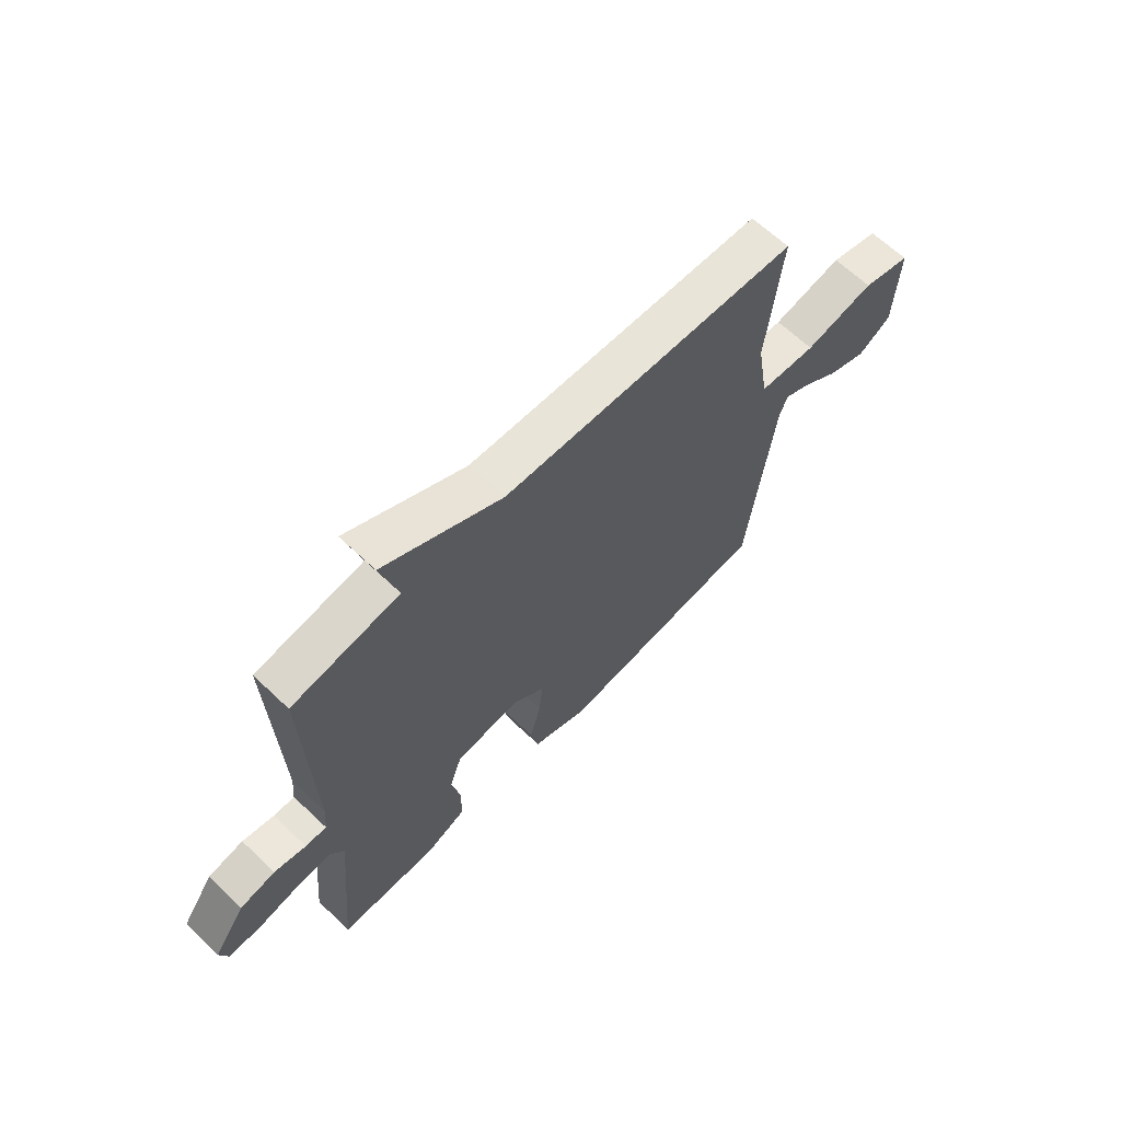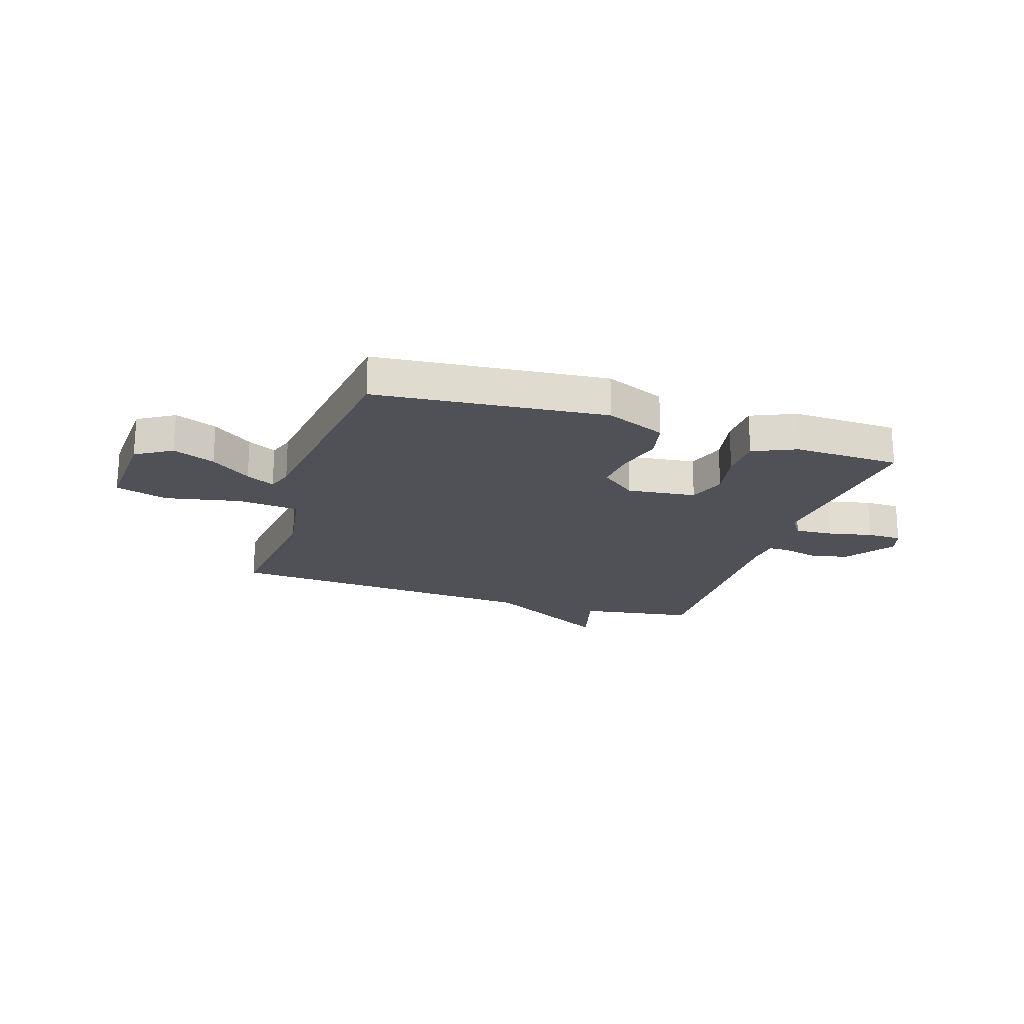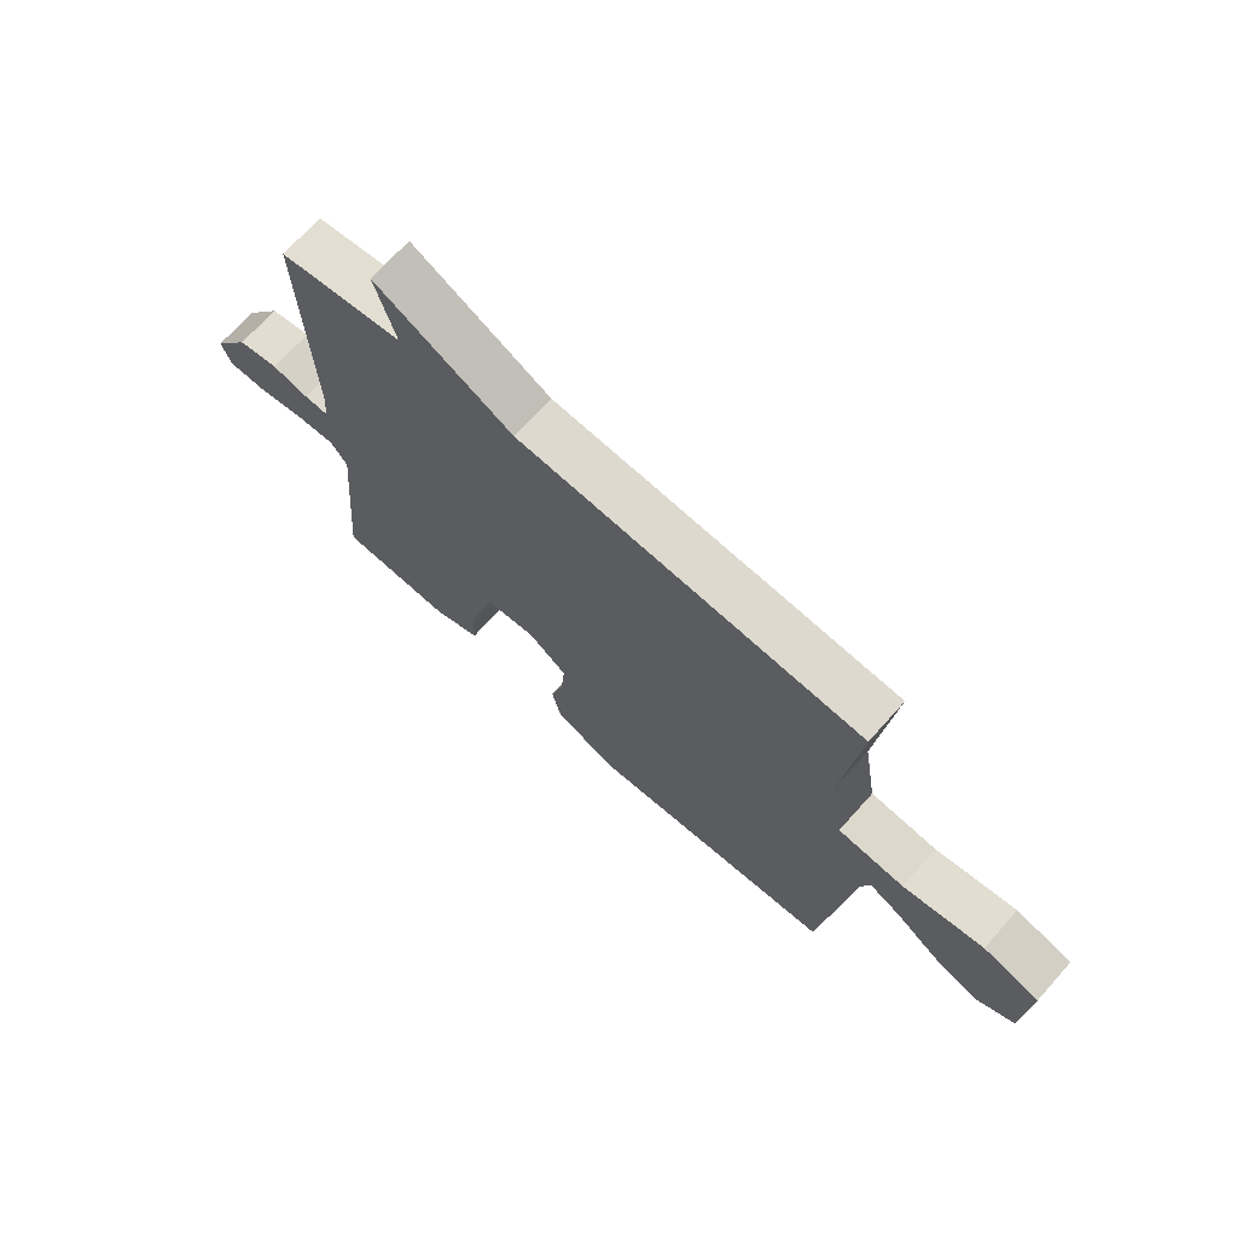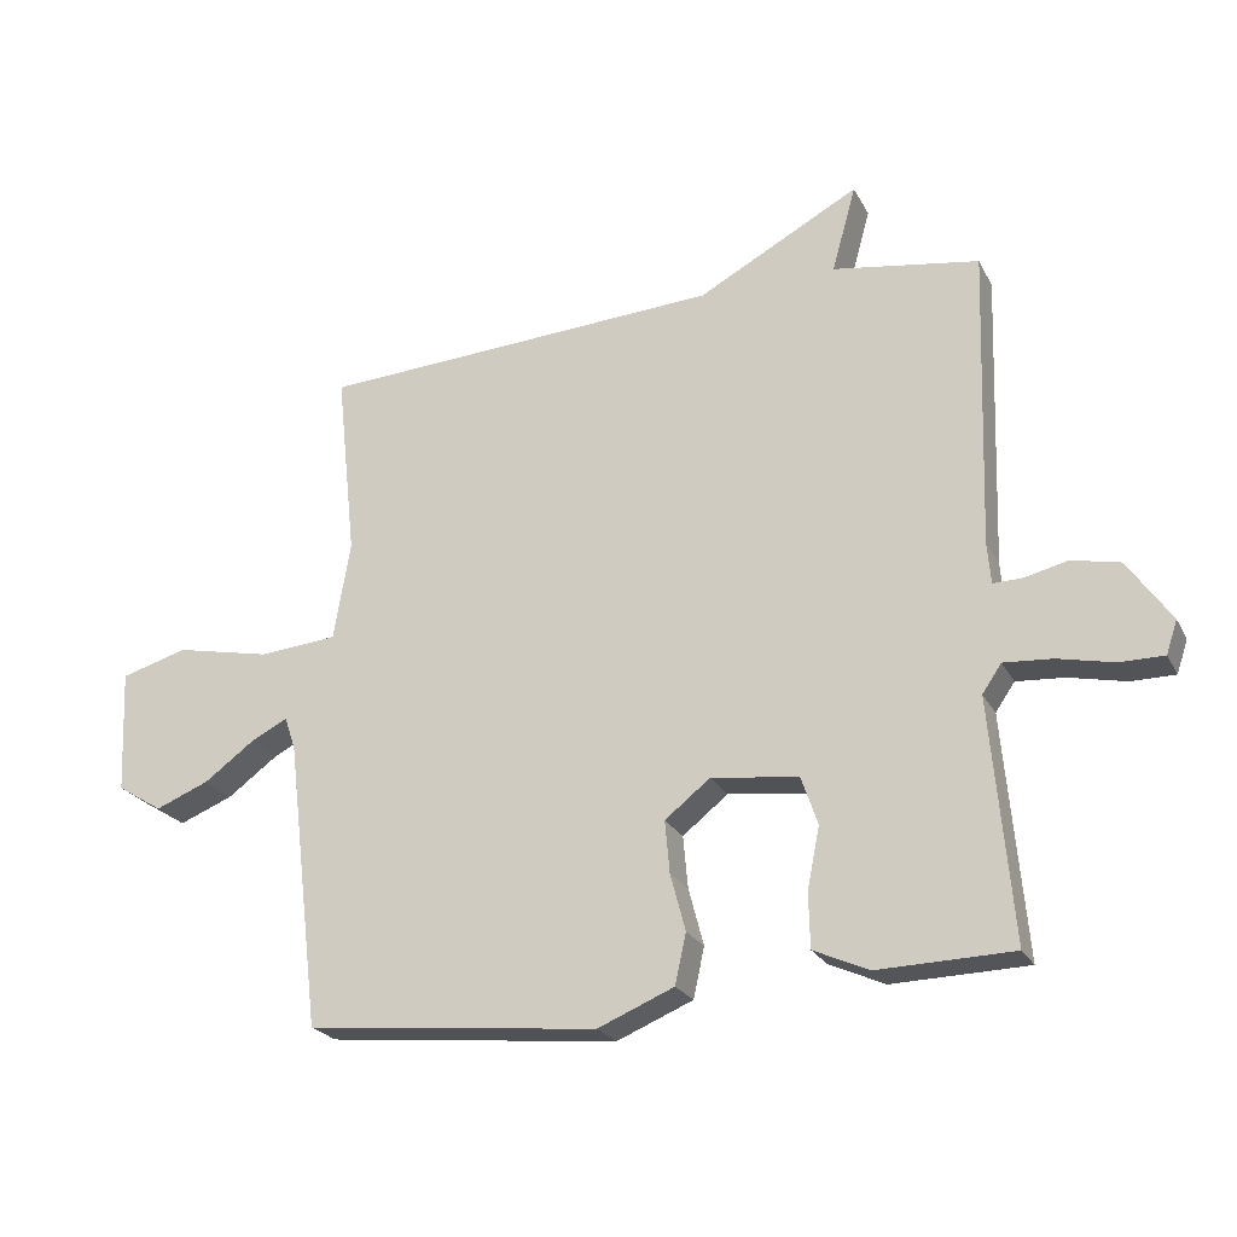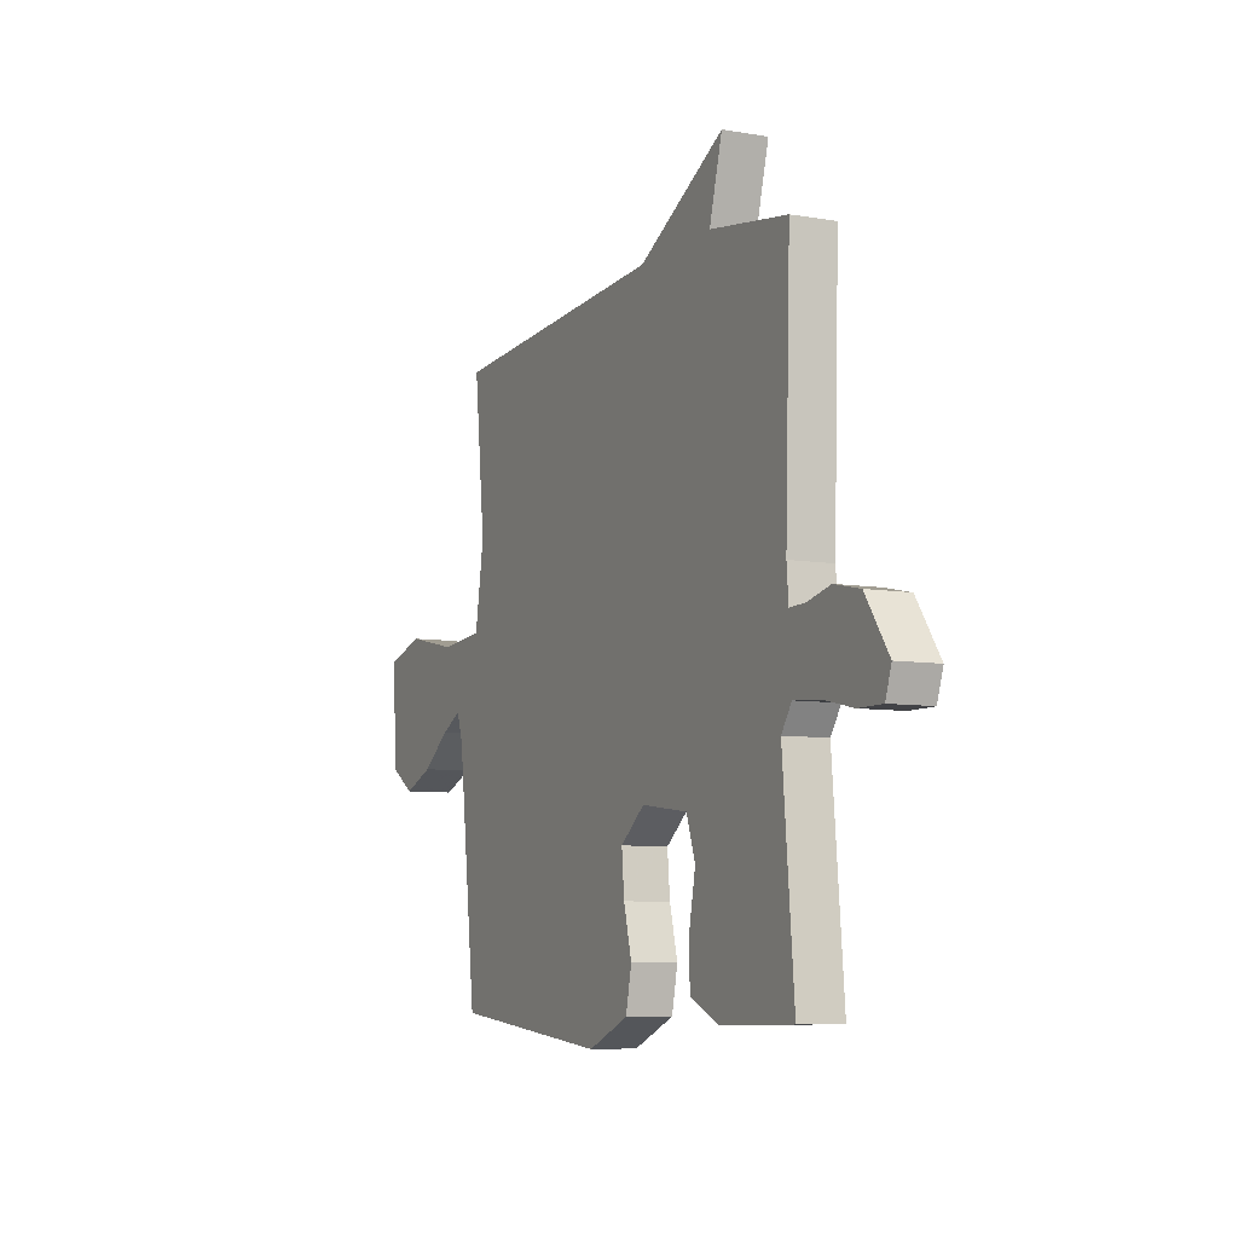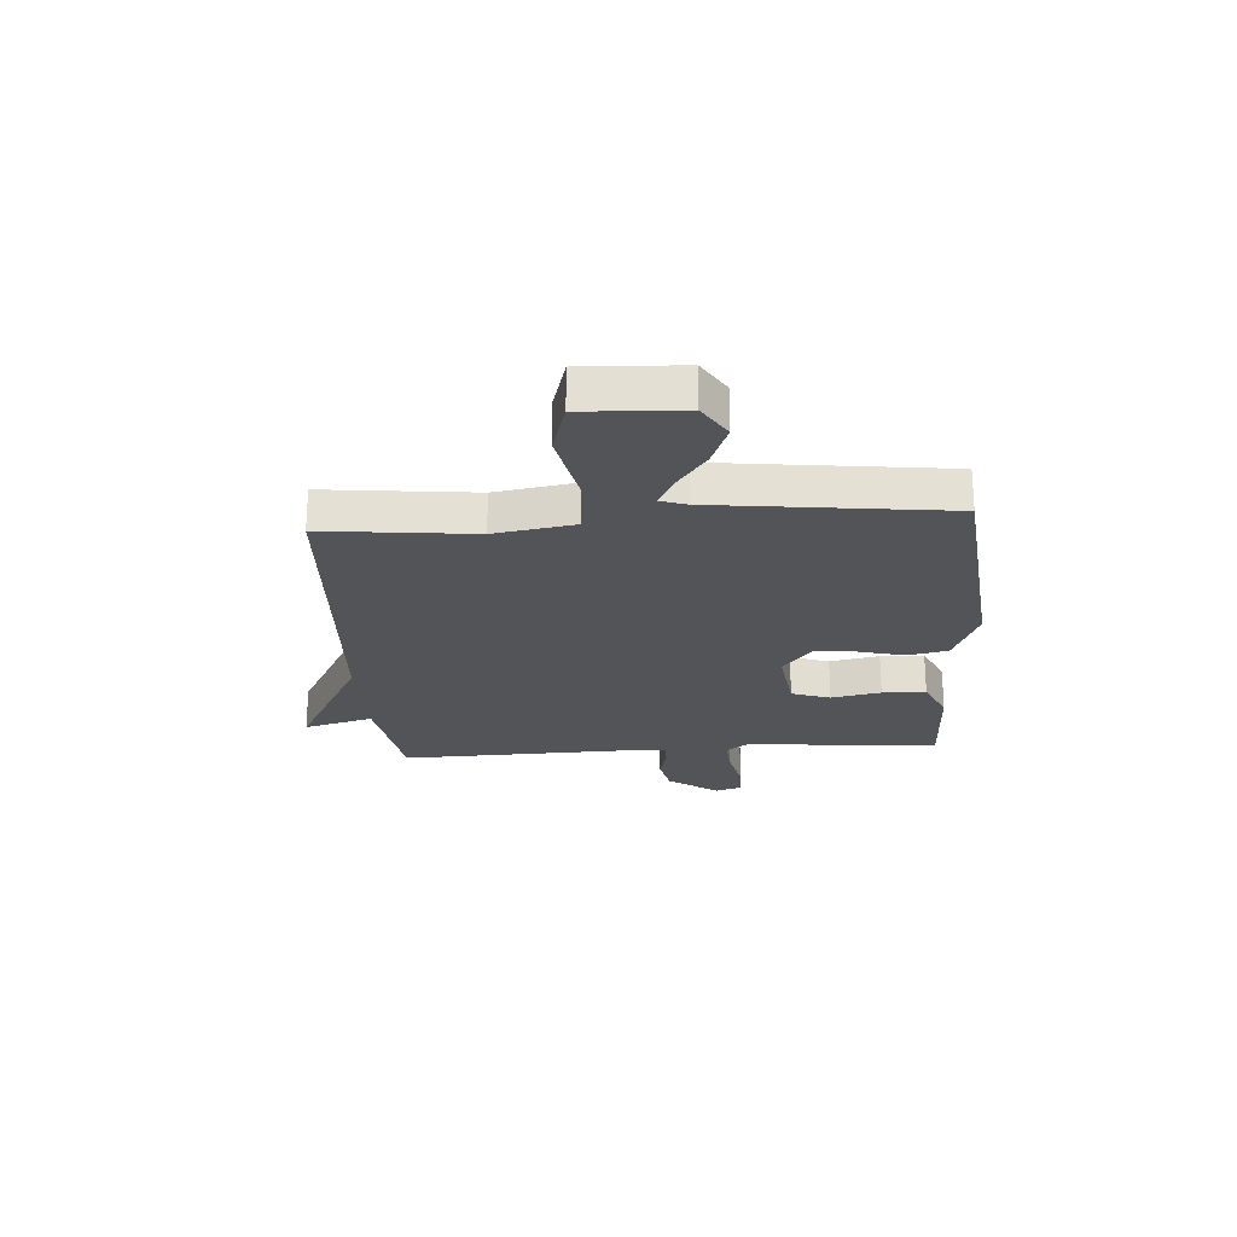
<metadata>
{"format":"obj","ext":"obj","renderer":"f3d","projection":"perspective","resolution":1024,"background":"white","views":[{"elev":64.6,"azim":-46.3,"up":"+Z"},{"elev":-20.3,"azim":161.8,"up":"+Y"},{"elev":70.0,"azim":41.9,"up":"+Z"},{"elev":-23.5,"azim":-158.2,"up":"+Z"},{"elev":-7.4,"azim":-115.9,"up":"+Z"},{"elev":-23.5,"azim":93.9,"up":"+Y"}]}
</metadata>
<code>
v 0.5 0.07 0.5
v 0.471 0.07 0.229
v 0.495 0.07 0.085
v 0.609 0.07 0.075
v 0.748 0.07 0.104
v 0.845 0.07 0.076
v 0.837 0.07 -0.104
v 0.771 0.07 -0.145
v 0.693 0.07 -0.114
v 0.619 0.07 -0.06
v 0.566 0.07 -0.033
v 0.55 0.07 -0.081
v 0.5 0.07 -0.5
v 0.075 0.07 -0.544
v -0.036 0.07 -0.498
v -0.052 0.07 -0.425
v -0.03 0.07 -0.342
v -0.023 0.07 -0.266
v -0.089 0.07 -0.214
v -0.216 0.07 -0.23
v -0.24 0.07 -0.3
v -0.222 0.07 -0.39
v -0.224 0.07 -0.469
v -0.304 0.07 -0.505
v -0.5 0.07 -0.5
v -0.469 0.07 -0.15
v -0.497 0.07 -0.109
v -0.567 0.07 -0.114
v -0.649 0.07 -0.132
v -0.713 0.07 -0.132
v -0.729 0.07 -0.084
v -0.666 0.07 0.007
v -0.596 0.07 0.022
v -0.533 0.07 0.007
v -0.491 0.07 0.006
v -0.486 0.07 0.066
v -0.5 0.07 0.5
v -0.288 0.07 0.534
v -0.323 0.07 0.66
v -0.088 0.07 0.534
v 0.5 0 0.5
v 0.471 0 0.229
v 0.495 0 0.085
v 0.609 0 0.075
v 0.748 0 0.104
v 0.845 0 0.076
v 0.837 0 -0.104
v 0.771 0 -0.145
v 0.693 0 -0.114
v 0.619 0 -0.06
v 0.566 0 -0.033
v 0.55 0 -0.081
v 0.5 0 -0.5
v 0.075 0 -0.544
v -0.036 0 -0.498
v -0.052 0 -0.425
v -0.03 0 -0.342
v -0.023 0 -0.266
v -0.089 0 -0.214
v -0.216 0 -0.23
v -0.24 0 -0.3
v -0.222 0 -0.39
v -0.224 0 -0.469
v -0.304 0 -0.505
v -0.5 0 -0.5
v -0.469 0 -0.15
v -0.497 0 -0.109
v -0.567 0 -0.114
v -0.649 0 -0.132
v -0.713 0 -0.132
v -0.729 0 -0.084
v -0.666 0 0.007
v -0.596 0 0.022
v -0.533 0 0.007
v -0.491 0 0.006
v -0.486 0 0.066
v -0.5 0 0.5
v -0.288 0 0.534
v -0.323 0 0.66
v -0.088 0 0.534
f 38 39 40
f 40 1 2
f 38 40 2
f 37 38 2
f 36 37 2
f 35 36 2 3
f 32 33 34
f 31 32 34
f 30 31 34
f 29 30 34
f 28 29 34
f 27 28 34 35
f 35 3 4
f 27 35 4
f 26 27 4
f 24 25 26
f 23 24 26
f 22 23 26
f 21 22 26
f 20 21 26
f 4 5 6
f 26 4 6
f 20 26 6
f 19 20 6
f 15 16 17
f 14 15 17
f 13 14 17
f 12 13 17
f 11 12 17 18
f 8 9 10
f 7 8 10
f 6 7 10
f 6 10 11
f 19 6 11
f 11 18 19
f 80 79 78
f 42 41 80
f 42 80 78
f 42 78 77
f 42 77 76
f 43 42 76 75
f 74 73 72
f 74 72 71
f 74 71 70
f 74 70 69
f 74 69 68
f 75 74 68 67
f 44 43 75
f 44 75 67
f 44 67 66
f 66 65 64
f 66 64 63
f 66 63 62
f 66 62 61
f 66 61 60
f 46 45 44
f 46 44 66
f 46 66 60
f 46 60 59
f 57 56 55
f 57 55 54
f 57 54 53
f 57 53 52
f 58 57 52 51
f 50 49 48
f 50 48 47
f 50 47 46
f 51 50 46
f 51 46 59
f 59 58 51
f 1 41 42 2
f 2 42 43 3
f 3 43 44 4
f 4 44 45 5
f 5 45 46 6
f 6 46 47 7
f 7 47 48 8
f 8 48 49 9
f 9 49 50 10
f 10 50 51 11
f 11 51 52 12
f 12 52 53 13
f 13 53 54 14
f 14 54 55 15
f 15 55 56 16
f 16 56 57 17
f 17 57 58 18
f 18 58 59 19
f 19 59 60 20
f 20 60 61 21
f 21 61 62 22
f 22 62 63 23
f 23 63 64 24
f 24 64 65 25
f 25 65 66 26
f 26 66 67 27
f 27 67 68 28
f 28 68 69 29
f 29 69 70 30
f 30 70 71 31
f 31 71 72 32
f 32 72 73 33
f 33 73 74 34
f 34 74 75 35
f 35 75 76 36
f 36 76 77 37
f 37 77 78 38
f 38 78 79 39
f 39 79 80 40
f 40 80 41 1

</code>
